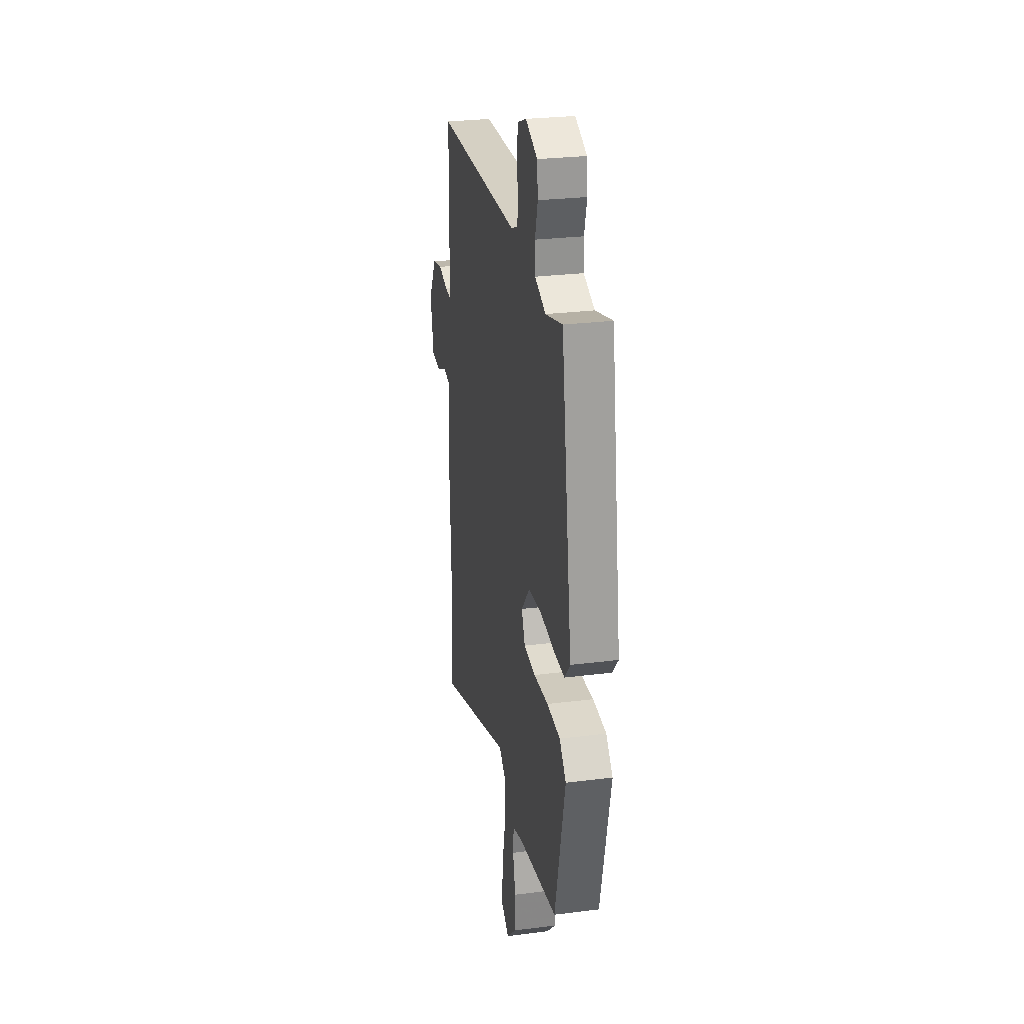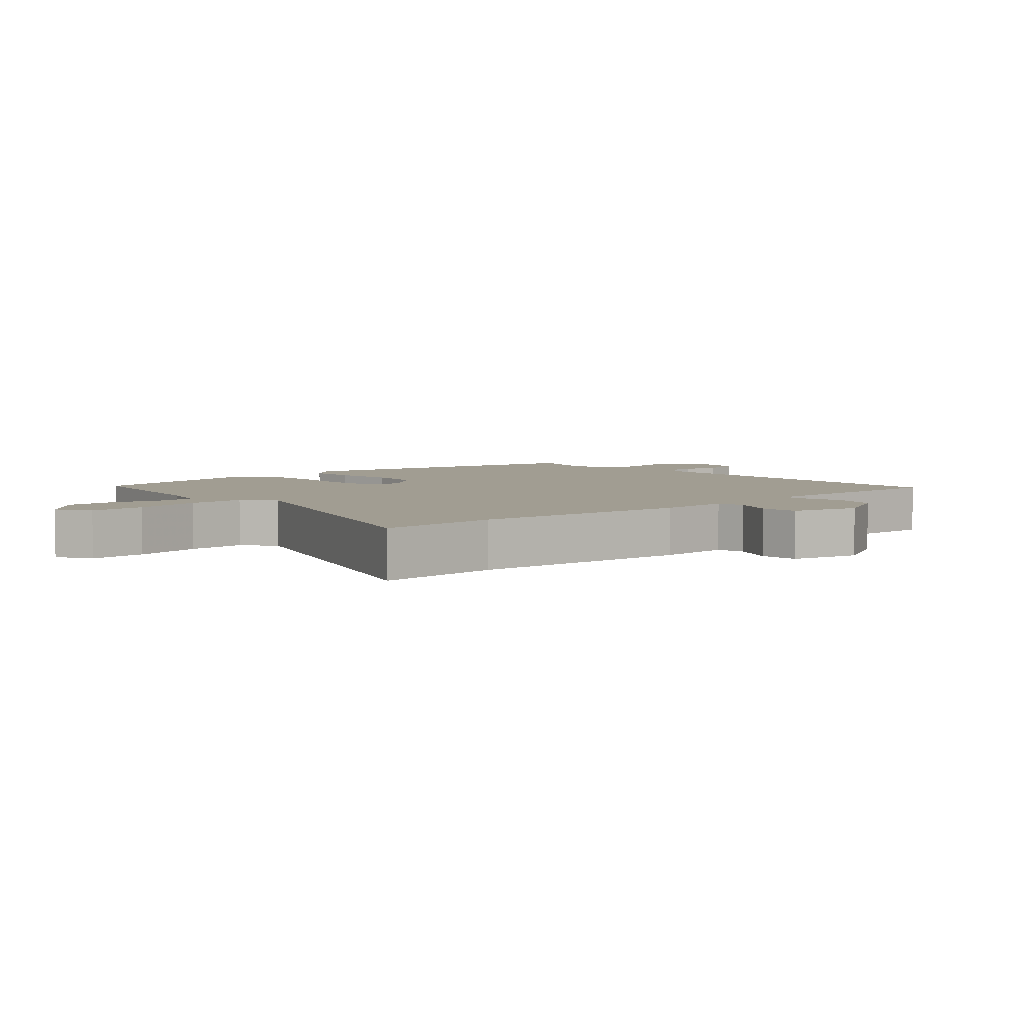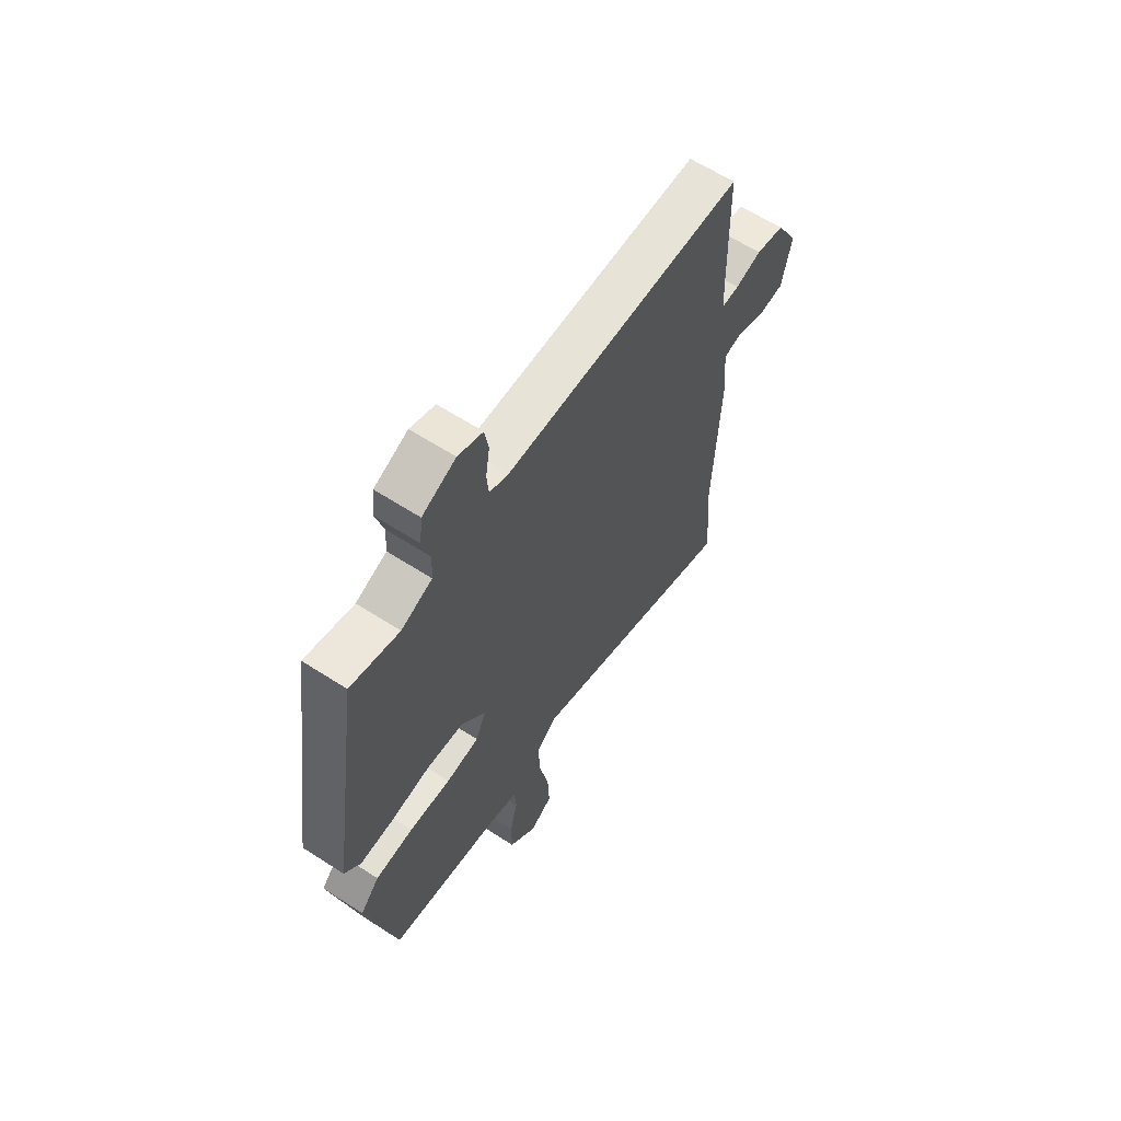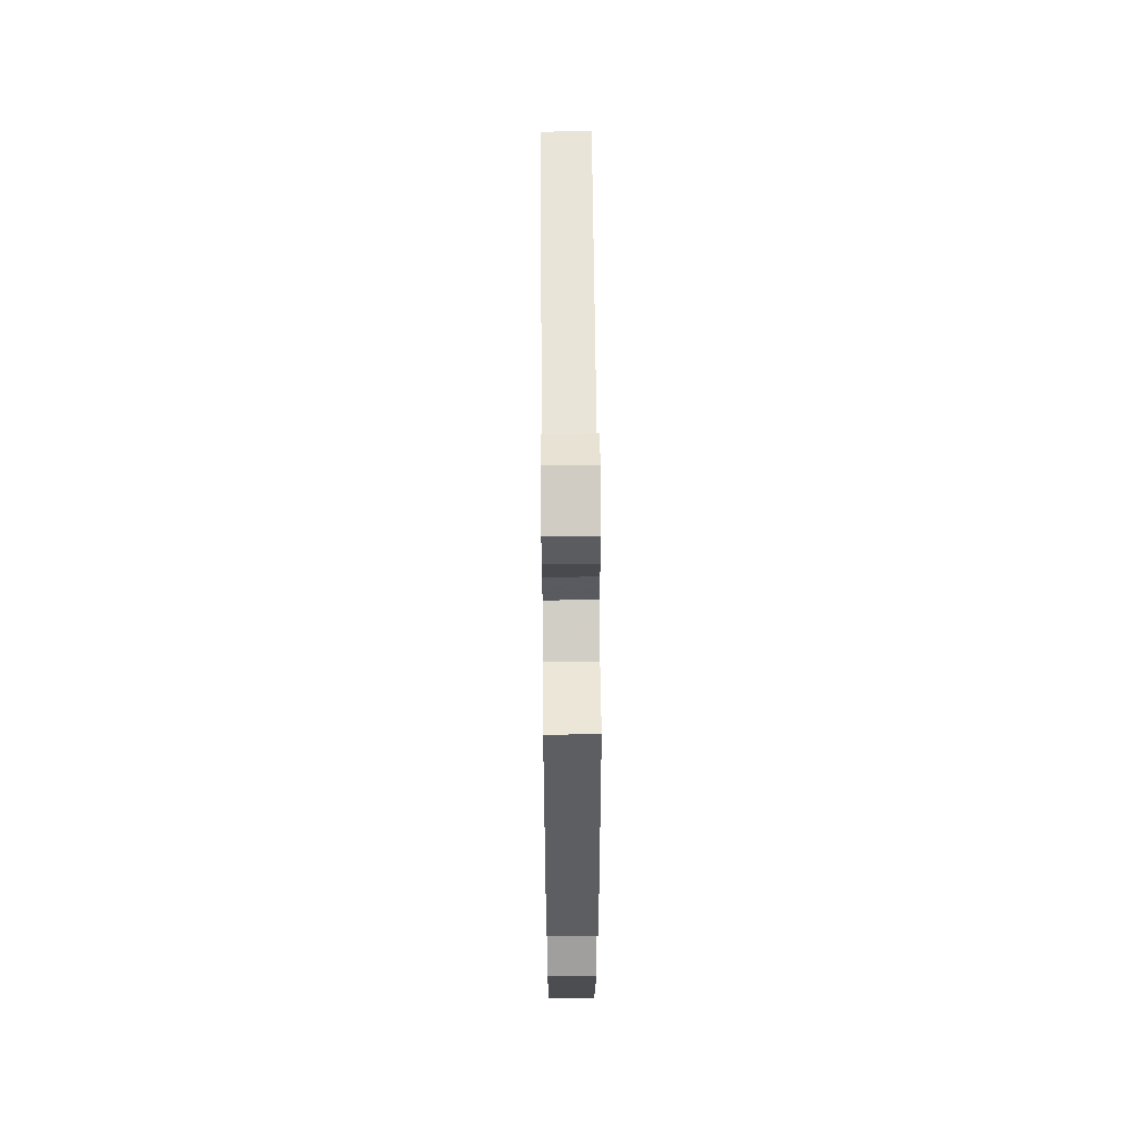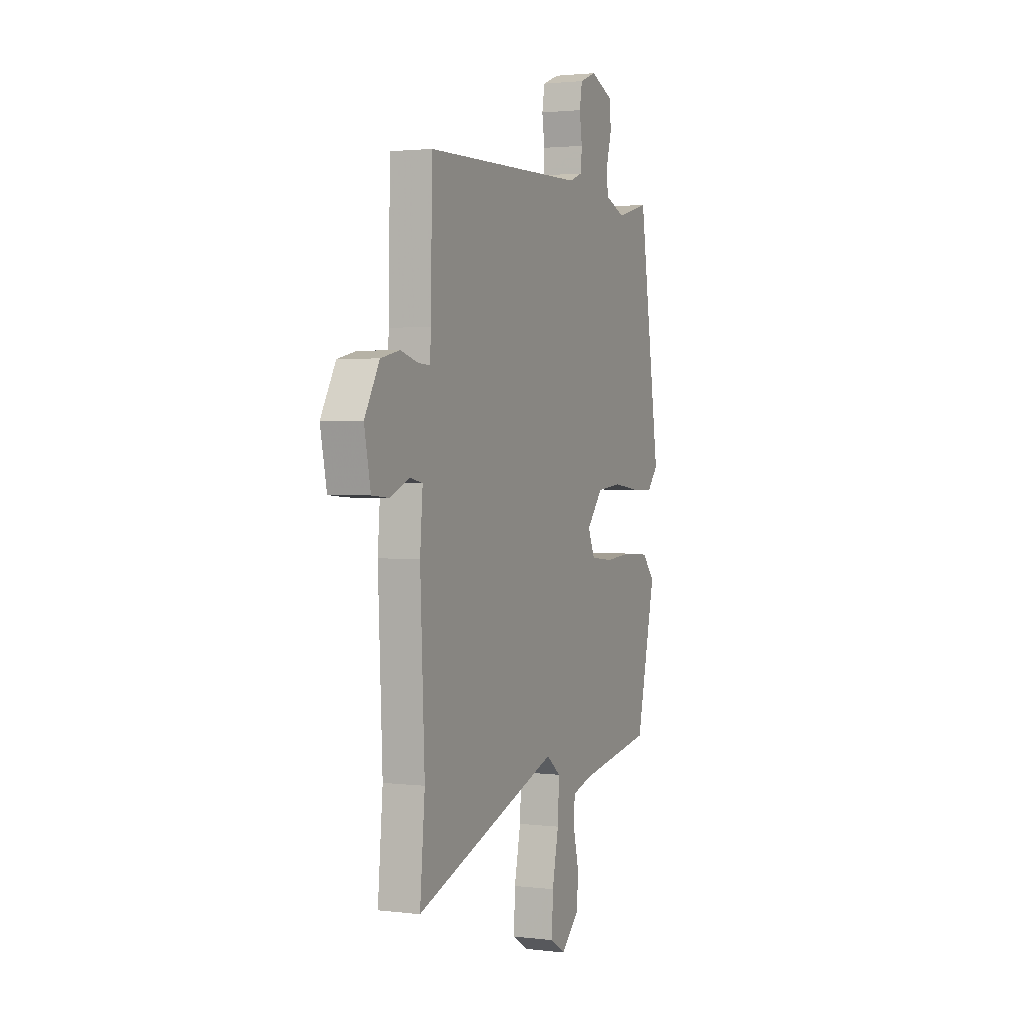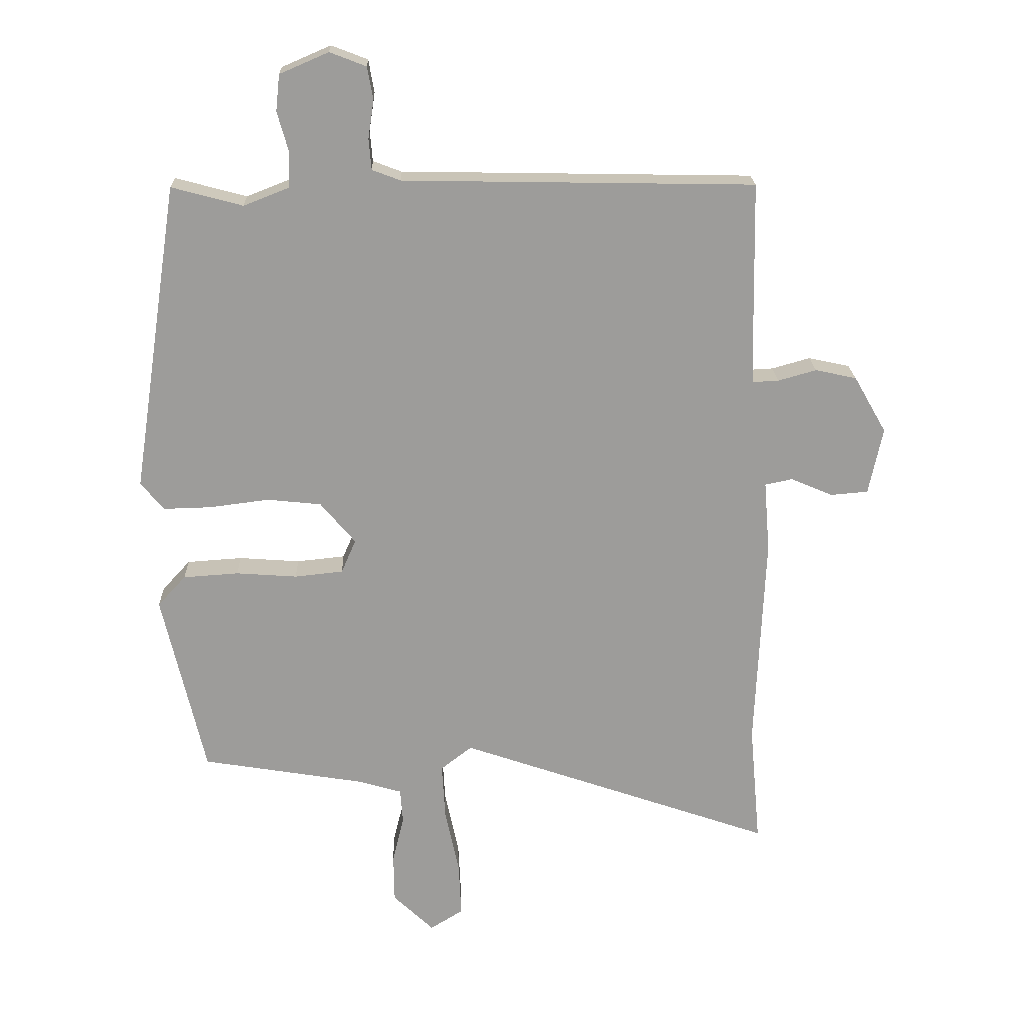
<metadata>
{"format":"obj","ext":"obj","renderer":"f3d","projection":"perspective","resolution":1024,"background":"white","views":[{"elev":27.3,"azim":78.9,"up":"+Z"},{"elev":4.6,"azim":-130.7,"up":"+Y"},{"elev":62.7,"azim":123.2,"up":"+Z"},{"elev":61.2,"azim":89.5,"up":"+Z"},{"elev":1.9,"azim":-66.6,"up":"+Z"},{"elev":19.9,"azim":178.2,"up":"+Z"}]}
</metadata>
<code>
v -0.512 0.07 -0.629
v -0.495 0.07 -0.44
v -0.51 0.07 -0.102
v -0.501 0.07 0.01
v -0.544 0.07 0.019
v -0.61 0.07 -0.009
v -0.669 0.07 -0.004
v -0.691 0.07 0.101
v -0.64 0.07 0.19
v -0.575 0.07 0.204
v -0.515 0.07 0.187
v -0.475 0.07 0.185
v -0.472 0.07 0.242
v -0.467 0.07 0.506
v 0.086 0.07 0.516
v 0.131 0.07 0.533
v 0.135 0.07 0.581
v 0.126 0.07 0.641
v 0.135 0.07 0.692
v 0.192 0.07 0.714
v 0.269 0.07 0.681
v 0.275 0.07 0.624
v 0.257 0.07 0.56
v 0.26 0.07 0.506
v 0.331 0.07 0.478
v 0.443 0.07 0.508
v 0.516 0.07 0.022
v 0.479 0.07 -0.021
v 0.404 0.07 -0.019
v 0.311 0.07 -0.007
v 0.226 0.07 -0.016
v 0.171 0.07 -0.081
v 0.194 0.07 -0.134
v 0.27 0.07 -0.142
v 0.366 0.07 -0.135
v 0.453 0.07 -0.141
v 0.497 0.07 -0.189
v 0.43 0.07 -0.477
v 0.174 0.07 -0.519
v 0.105 0.07 -0.539
v 0.101 0.07 -0.594
v 0.119 0.07 -0.668
v 0.118 0.07 -0.744
v 0.054 0.07 -0.805
v 0.002 0.07 -0.773
v 0.006 0.07 -0.687
v 0.028 0.07 -0.584
v 0.033 0.07 -0.496
v -0.016 0.07 -0.458
v -0.512 0 -0.629
v -0.495 0 -0.44
v -0.51 0 -0.102
v -0.501 0 0.01
v -0.544 0 0.019
v -0.61 0 -0.009
v -0.669 0 -0.004
v -0.691 0 0.101
v -0.64 0 0.19
v -0.575 0 0.204
v -0.515 0 0.187
v -0.475 0 0.185
v -0.472 0 0.242
v -0.467 0 0.506
v 0.086 0 0.516
v 0.131 0 0.533
v 0.135 0 0.581
v 0.126 0 0.641
v 0.135 0 0.692
v 0.192 0 0.714
v 0.269 0 0.681
v 0.275 0 0.624
v 0.257 0 0.56
v 0.26 0 0.506
v 0.331 0 0.478
v 0.443 0 0.508
v 0.516 0 0.022
v 0.479 0 -0.021
v 0.404 0 -0.019
v 0.311 0 -0.007
v 0.226 0 -0.016
v 0.171 0 -0.081
v 0.194 0 -0.134
v 0.27 0 -0.142
v 0.366 0 -0.135
v 0.453 0 -0.141
v 0.497 0 -0.189
v 0.43 0 -0.477
v 0.174 0 -0.519
v 0.105 0 -0.539
v 0.101 0 -0.594
v 0.119 0 -0.668
v 0.118 0 -0.744
v 0.054 0 -0.805
v 0.002 0 -0.773
v 0.006 0 -0.687
v 0.028 0 -0.584
v 0.033 0 -0.496
v -0.016 0 -0.458
f 45 46 47
f 44 45 47
f 43 44 47
f 42 43 47
f 41 42 47
f 40 41 47 48
f 39 40 48 49
f 38 39 49
f 37 38 49
f 36 37 49
f 35 36 49
f 34 35 49
f 28 29 30
f 27 28 30
f 26 27 30
f 25 26 30
f 24 25 30 31
f 23 24 31 32
f 21 22 23
f 20 21 23
f 19 20 23
f 18 19 23
f 17 18 23
f 16 17 23 32
f 13 14 15
f 15 16 32
f 13 15 32
f 12 13 32
f 9 10 11
f 8 9 11
f 7 8 11
f 6 7 11
f 5 6 11
f 12 32 33
f 11 12 33
f 5 11 33
f 4 5 33
f 49 1 2
f 34 49 2
f 33 34 2
f 2 3 4 33
f 96 95 94
f 96 94 93
f 96 93 92
f 96 92 91
f 96 91 90
f 97 96 90 89
f 98 97 89 88
f 98 88 87
f 98 87 86
f 98 86 85
f 98 85 84
f 98 84 83
f 79 78 77
f 79 77 76
f 79 76 75
f 79 75 74
f 80 79 74 73
f 81 80 73 72
f 72 71 70
f 72 70 69
f 72 69 68
f 72 68 67
f 72 67 66
f 81 72 66 65
f 64 63 62
f 81 65 64
f 81 64 62
f 81 62 61
f 60 59 58
f 60 58 57
f 60 57 56
f 60 56 55
f 60 55 54
f 82 81 61
f 82 61 60
f 82 60 54
f 82 54 53
f 51 50 98
f 51 98 83
f 51 83 82
f 82 53 52 51
f 1 50 51 2
f 2 51 52 3
f 3 52 53 4
f 4 53 54 5
f 5 54 55 6
f 6 55 56 7
f 7 56 57 8
f 8 57 58 9
f 9 58 59 10
f 10 59 60 11
f 11 60 61 12
f 12 61 62 13
f 13 62 63 14
f 14 63 64 15
f 15 64 65 16
f 16 65 66 17
f 17 66 67 18
f 18 67 68 19
f 19 68 69 20
f 20 69 70 21
f 21 70 71 22
f 22 71 72 23
f 23 72 73 24
f 24 73 74 25
f 25 74 75 26
f 26 75 76 27
f 27 76 77 28
f 28 77 78 29
f 29 78 79 30
f 30 79 80 31
f 31 80 81 32
f 32 81 82 33
f 33 82 83 34
f 34 83 84 35
f 35 84 85 36
f 36 85 86 37
f 37 86 87 38
f 38 87 88 39
f 39 88 89 40
f 40 89 90 41
f 41 90 91 42
f 42 91 92 43
f 43 92 93 44
f 44 93 94 45
f 45 94 95 46
f 46 95 96 47
f 47 96 97 48
f 48 97 98 49
f 49 98 50 1

</code>
